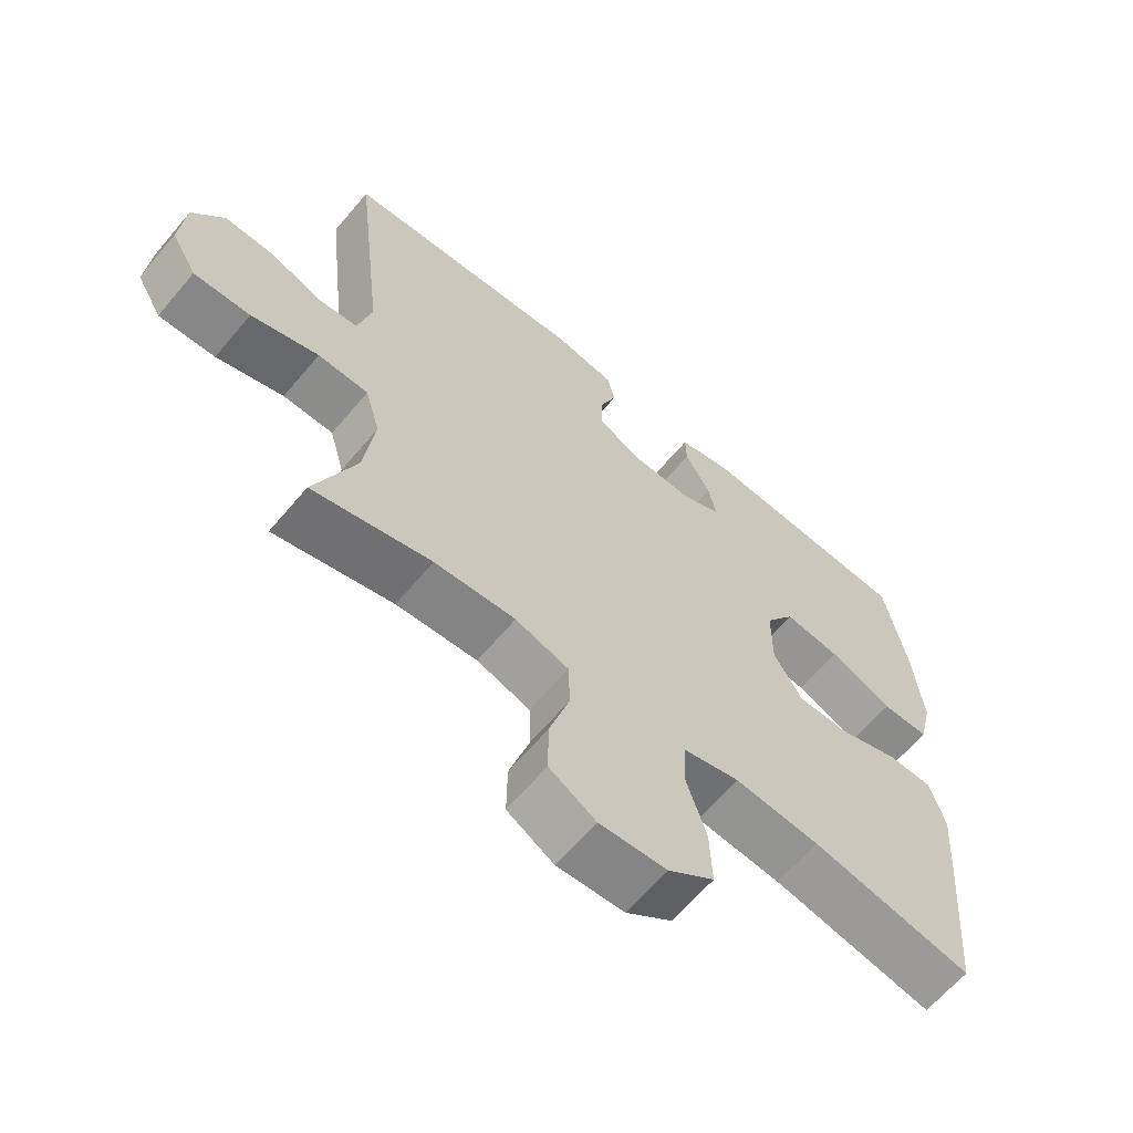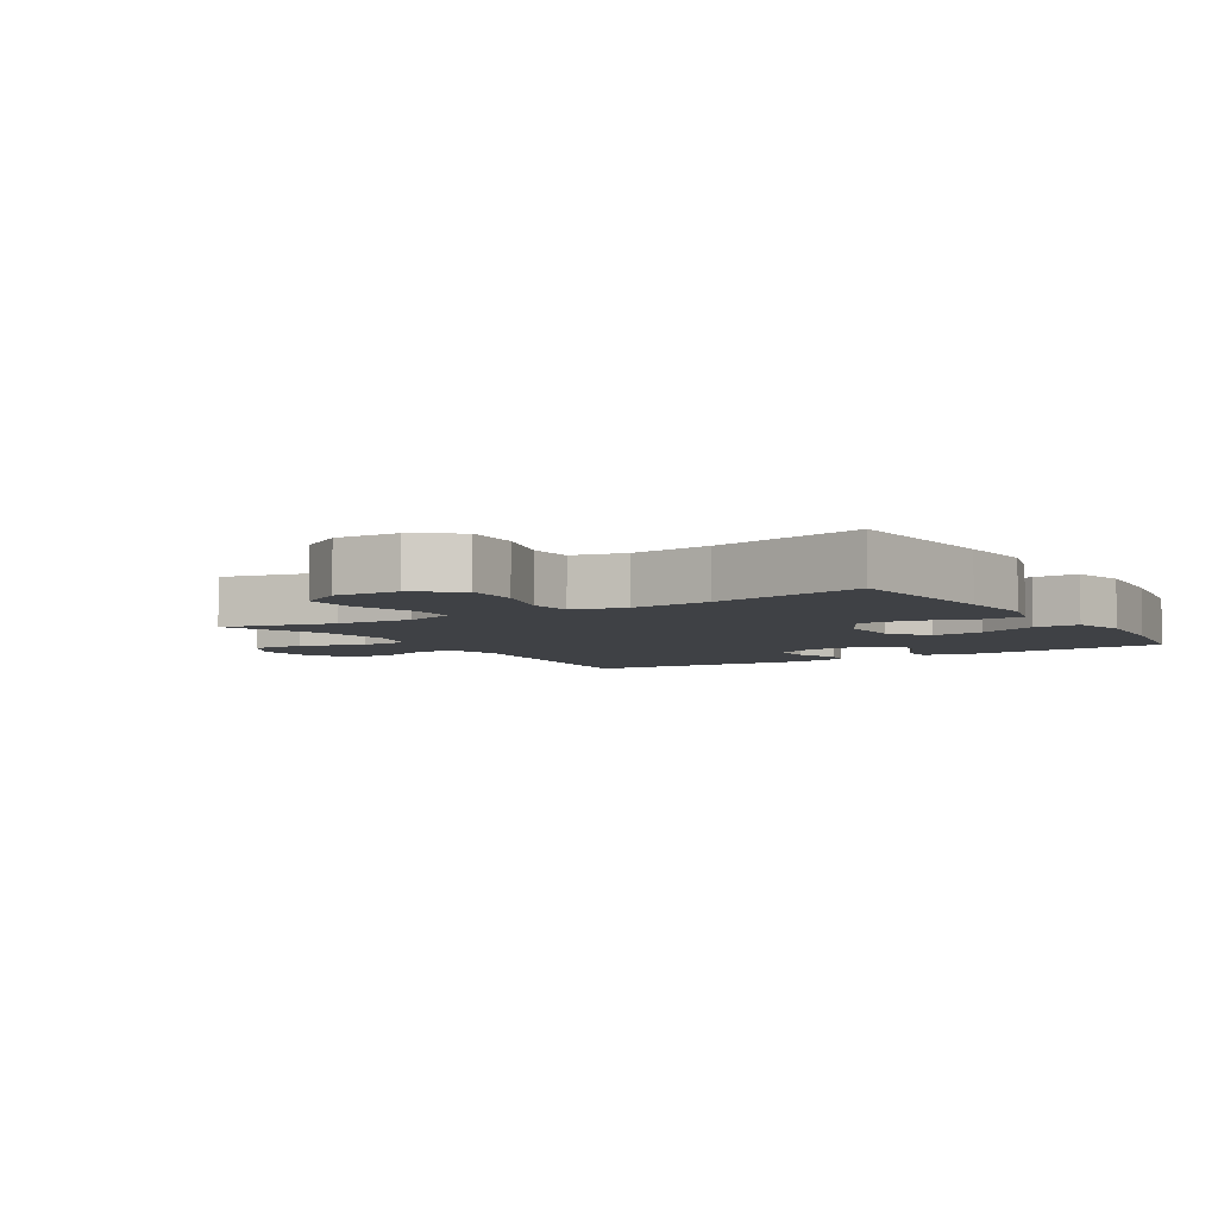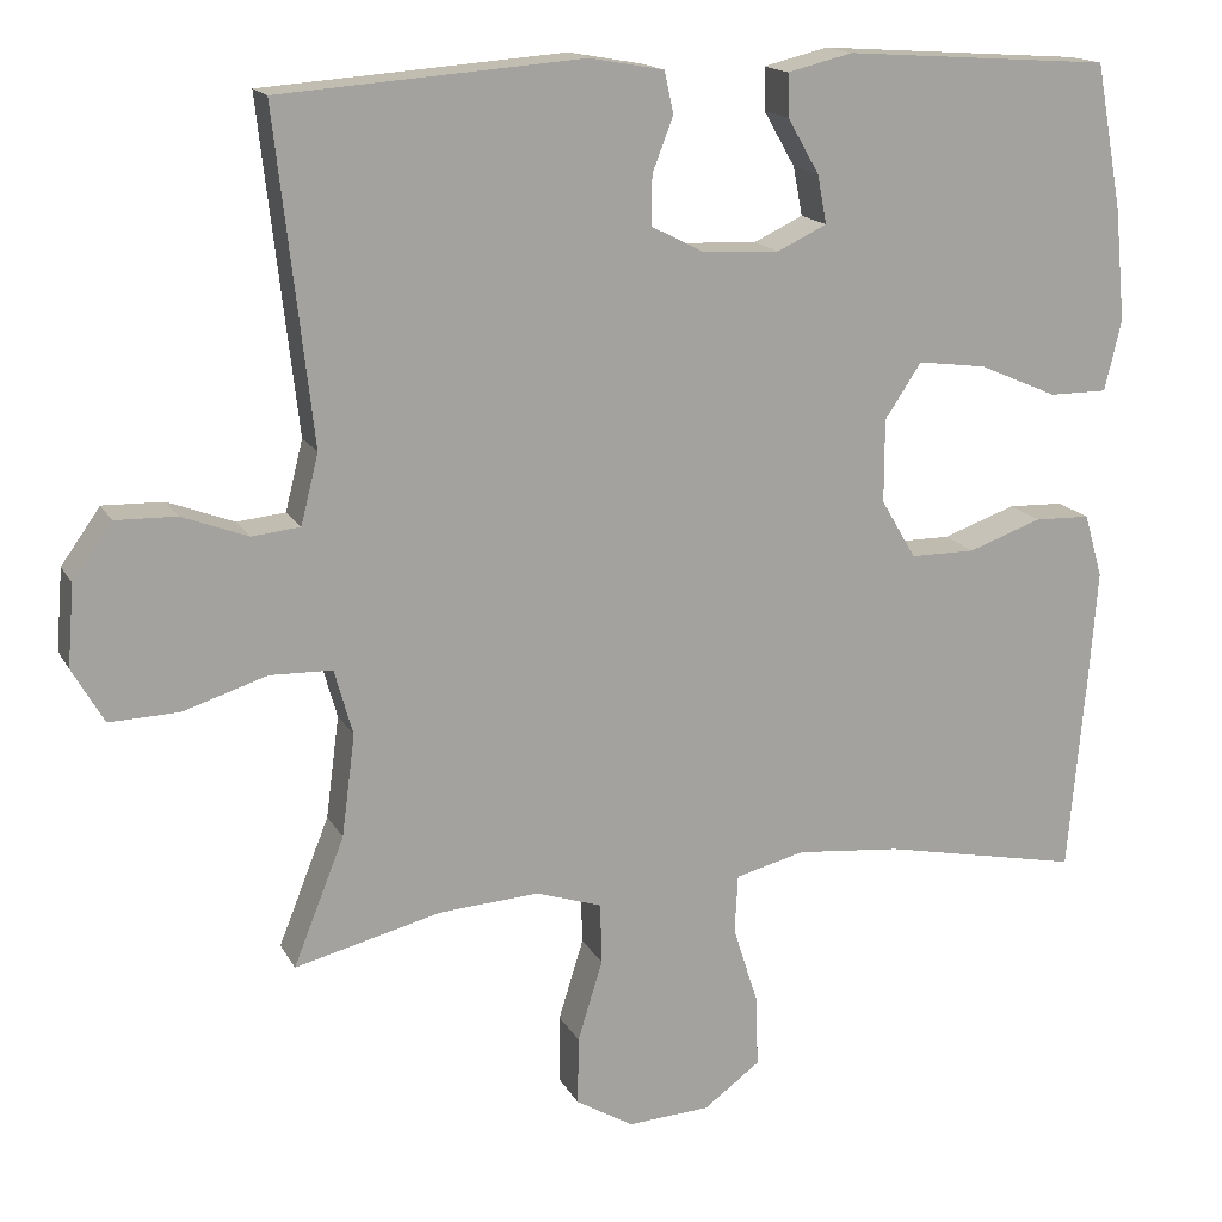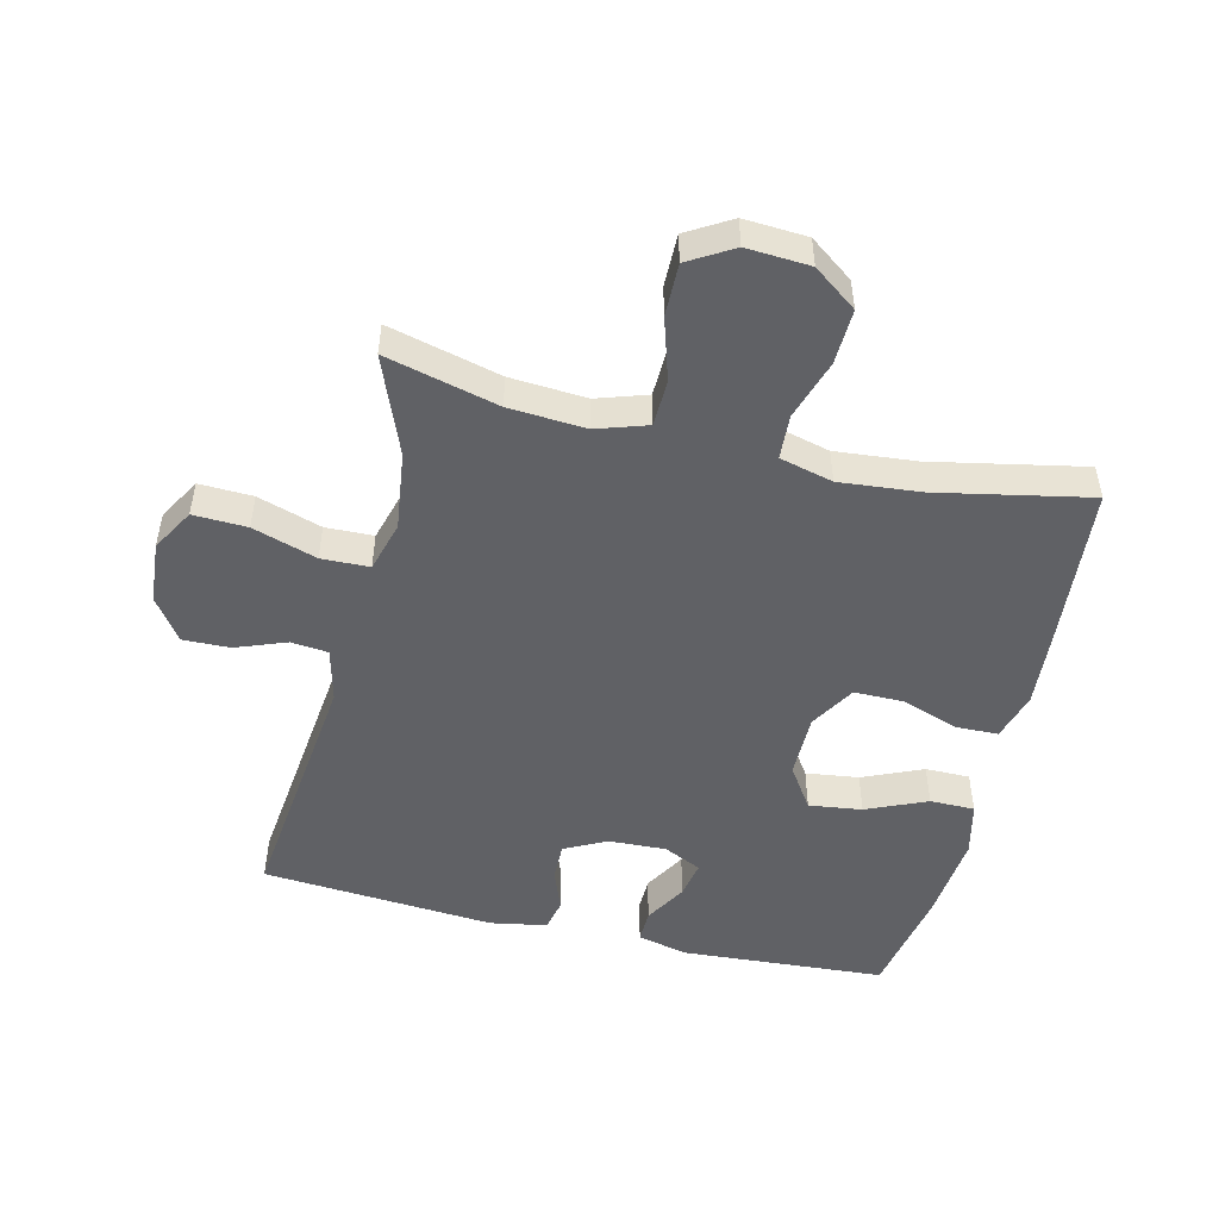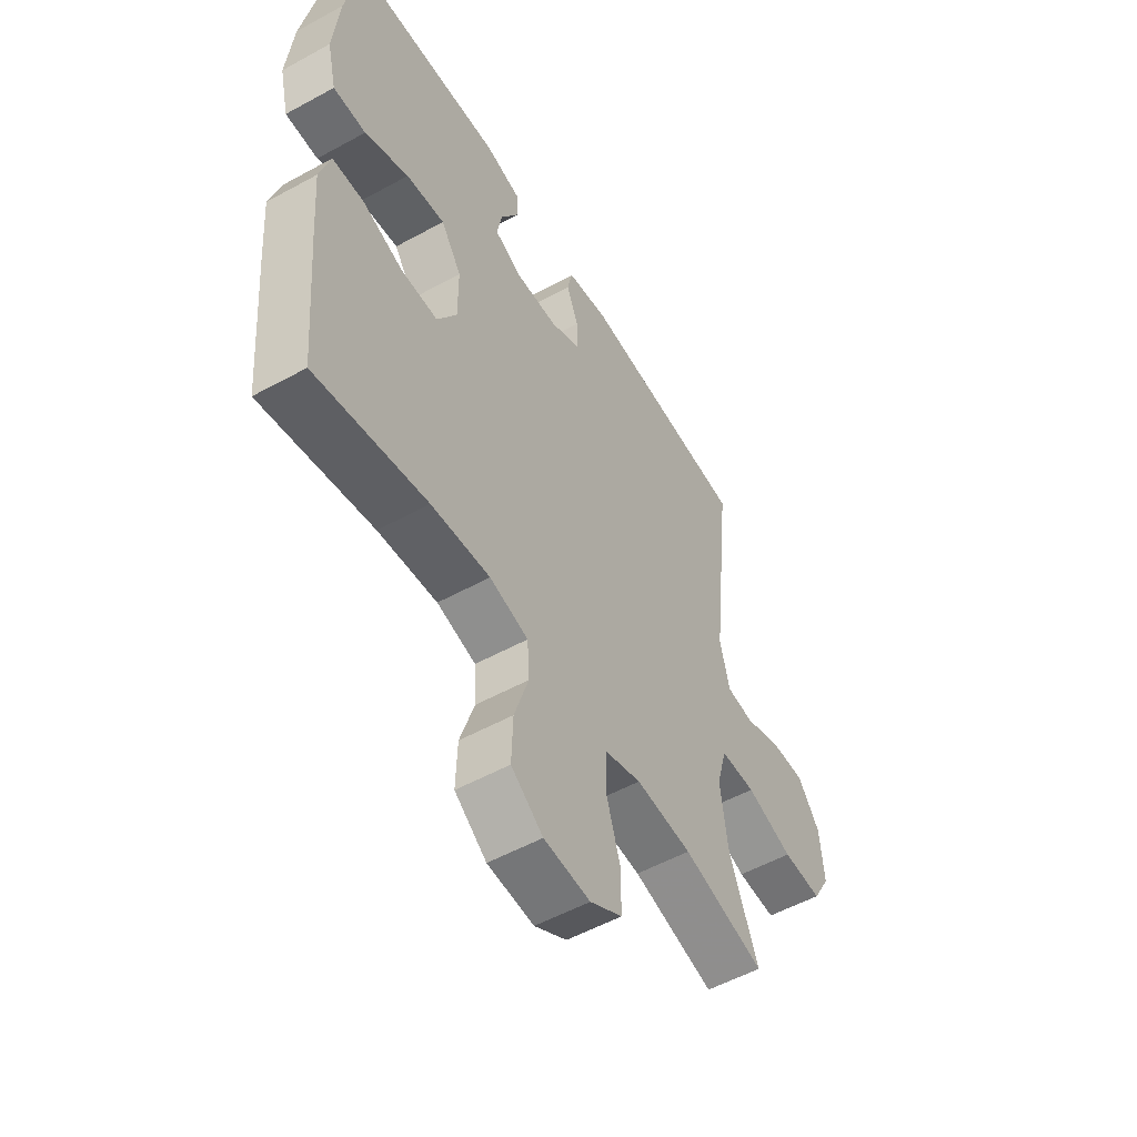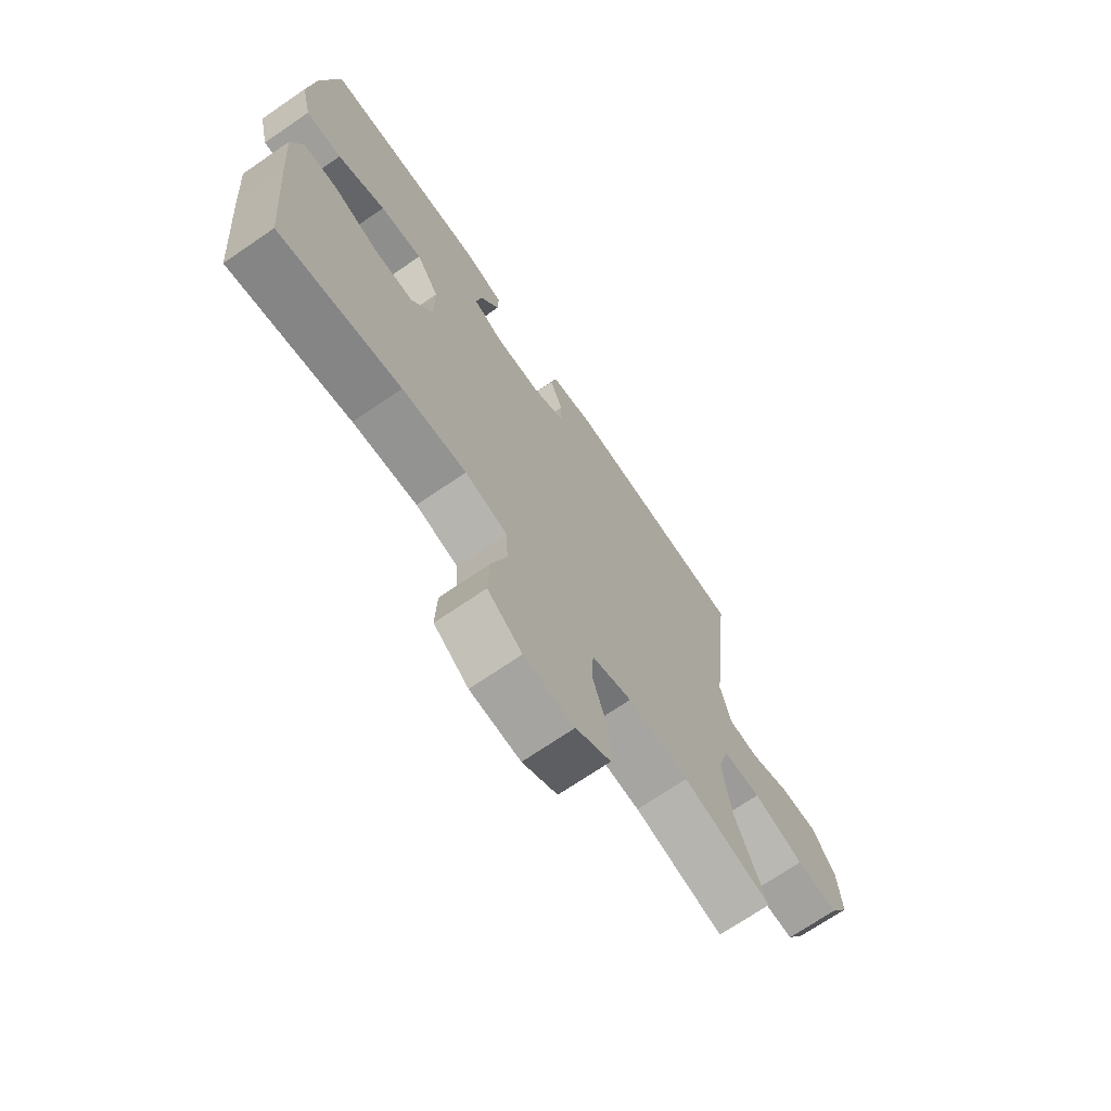
<metadata>
{"format":"obj","ext":"obj","renderer":"f3d","projection":"perspective","resolution":1024,"background":"white","views":[{"elev":-63.7,"azim":140.0,"up":"+Z"},{"elev":-5.3,"azim":-147.7,"up":"+Y"},{"elev":16.1,"azim":160.0,"up":"+Z"},{"elev":-49.8,"azim":166.4,"up":"+Y"},{"elev":-54.0,"azim":-59.7,"up":"+Z"},{"elev":-70.8,"azim":-55.6,"up":"+Z"}]}
</metadata>
<code>
v 0.5 0.07 -0.5
v 0.324 0.07 -0.456
v 0.204 0.07 -0.448
v 0.125 0.07 -0.474
v 0.123 0.07 -0.547
v 0.153 0.07 -0.644
v 0.154 0.07 -0.726
v 0.085 0.07 -0.767
v -0.014 0.07 -0.761
v -0.082 0.07 -0.711
v -0.079 0.07 -0.625
v -0.049 0.07 -0.531
v -0.053 0.07 -0.461
v -0.136 0.07 -0.44
v -0.262 0.07 -0.452
v -0.5 0.07 -0.5
v -0.522 0.07 -0.245
v -0.531 0.07 -0.126
v -0.509 0.07 -0.05
v -0.442 0.07 -0.048
v -0.354 0.07 -0.079
v -0.276 0.07 -0.079
v -0.234 0.07 -0.008
v -0.234 0.07 0.092
v -0.278 0.07 0.158
v -0.361 0.07 0.147
v -0.455 0.07 0.106
v -0.525 0.07 0.106
v -0.545 0.07 0.191
v -0.532 0.07 0.327
v -0.5 0.07 0.5
v -0.18 0.07 0.522
v -0.102 0.07 0.503
v -0.103 0.07 0.452
v -0.141 0.07 0.386
v -0.152 0.07 0.328
v -0.093 0.07 0.3
v -0.002 0.07 0.304
v 0.063 0.07 0.337
v 0.062 0.07 0.396
v 0.037 0.07 0.461
v 0.048 0.07 0.511
v 0.137 0.07 0.527
v 0.5 0.07 0.5
v 0.456 0.07 0.108
v 0.477 0.07 0.024
v 0.535 0.07 0.018
v 0.614 0.07 0.048
v 0.687 0.07 0.05
v 0.734 0.07 -0.016
v 0.742 0.07 -0.113
v 0.704 0.07 -0.179
v 0.62 0.07 -0.176
v 0.52 0.07 -0.144
v 0.445 0.07 -0.146
v 0.423 0.07 -0.225
v 0.439 0.07 -0.347
v 0.5 0 -0.5
v 0.324 0 -0.456
v 0.204 0 -0.448
v 0.125 0 -0.474
v 0.123 0 -0.547
v 0.153 0 -0.644
v 0.154 0 -0.726
v 0.085 0 -0.767
v -0.014 0 -0.761
v -0.082 0 -0.711
v -0.079 0 -0.625
v -0.049 0 -0.531
v -0.053 0 -0.461
v -0.136 0 -0.44
v -0.262 0 -0.452
v -0.5 0 -0.5
v -0.522 0 -0.245
v -0.531 0 -0.126
v -0.509 0 -0.05
v -0.442 0 -0.048
v -0.354 0 -0.079
v -0.276 0 -0.079
v -0.234 0 -0.008
v -0.234 0 0.092
v -0.278 0 0.158
v -0.361 0 0.147
v -0.455 0 0.106
v -0.525 0 0.106
v -0.545 0 0.191
v -0.532 0 0.327
v -0.5 0 0.5
v -0.18 0 0.522
v -0.102 0 0.503
v -0.103 0 0.452
v -0.141 0 0.386
v -0.152 0 0.328
v -0.093 0 0.3
v -0.002 0 0.304
v 0.063 0 0.337
v 0.062 0 0.396
v 0.037 0 0.461
v 0.048 0 0.511
v 0.137 0 0.527
v 0.5 0 0.5
v 0.456 0 0.108
v 0.477 0 0.024
v 0.535 0 0.018
v 0.614 0 0.048
v 0.687 0 0.05
v 0.734 0 -0.016
v 0.742 0 -0.113
v 0.704 0 -0.179
v 0.62 0 -0.176
v 0.52 0 -0.144
v 0.445 0 -0.146
v 0.423 0 -0.225
v 0.439 0 -0.347
f 52 53 54
f 51 52 54
f 50 51 54
f 49 50 54
f 48 49 54
f 47 48 54
f 46 47 54 55
f 45 46 55 56
f 43 44 45
f 42 43 45
f 41 42 45
f 40 41 45
f 39 40 45 56
f 33 34 35
f 32 33 35
f 31 32 35
f 30 31 35
f 29 30 35
f 28 29 35
f 27 28 35
f 26 27 35
f 25 26 35 36
f 24 25 36 37
f 19 20 21
f 18 19 21
f 17 18 21
f 16 17 21
f 15 16 21
f 14 15 21 22
f 13 14 22 23
f 10 11 12
f 9 10 12
f 8 9 12
f 7 8 12
f 6 7 12
f 5 6 12
f 4 5 12 13
f 24 37 38
f 23 24 38
f 13 23 38
f 4 13 38
f 3 4 38
f 39 56 57
f 38 39 57
f 3 38 57
f 2 3 57
f 1 2 57
f 111 110 109
f 111 109 108
f 111 108 107
f 111 107 106
f 111 106 105
f 111 105 104
f 112 111 104 103
f 113 112 103 102
f 102 101 100
f 102 100 99
f 102 99 98
f 102 98 97
f 113 102 97 96
f 92 91 90
f 92 90 89
f 92 89 88
f 92 88 87
f 92 87 86
f 92 86 85
f 92 85 84
f 92 84 83
f 93 92 83 82
f 94 93 82 81
f 78 77 76
f 78 76 75
f 78 75 74
f 78 74 73
f 78 73 72
f 79 78 72 71
f 80 79 71 70
f 69 68 67
f 69 67 66
f 69 66 65
f 69 65 64
f 69 64 63
f 69 63 62
f 70 69 62 61
f 95 94 81
f 95 81 80
f 95 80 70
f 95 70 61
f 95 61 60
f 114 113 96
f 114 96 95
f 114 95 60
f 114 60 59
f 114 59 58
f 1 58 59 2
f 2 59 60 3
f 3 60 61 4
f 4 61 62 5
f 5 62 63 6
f 6 63 64 7
f 7 64 65 8
f 8 65 66 9
f 9 66 67 10
f 10 67 68 11
f 11 68 69 12
f 12 69 70 13
f 13 70 71 14
f 14 71 72 15
f 15 72 73 16
f 16 73 74 17
f 17 74 75 18
f 18 75 76 19
f 19 76 77 20
f 20 77 78 21
f 21 78 79 22
f 22 79 80 23
f 23 80 81 24
f 24 81 82 25
f 25 82 83 26
f 26 83 84 27
f 27 84 85 28
f 28 85 86 29
f 29 86 87 30
f 30 87 88 31
f 31 88 89 32
f 32 89 90 33
f 33 90 91 34
f 34 91 92 35
f 35 92 93 36
f 36 93 94 37
f 37 94 95 38
f 38 95 96 39
f 39 96 97 40
f 40 97 98 41
f 41 98 99 42
f 42 99 100 43
f 43 100 101 44
f 44 101 102 45
f 45 102 103 46
f 46 103 104 47
f 47 104 105 48
f 48 105 106 49
f 49 106 107 50
f 50 107 108 51
f 51 108 109 52
f 52 109 110 53
f 53 110 111 54
f 54 111 112 55
f 55 112 113 56
f 56 113 114 57
f 57 114 58 1

</code>
